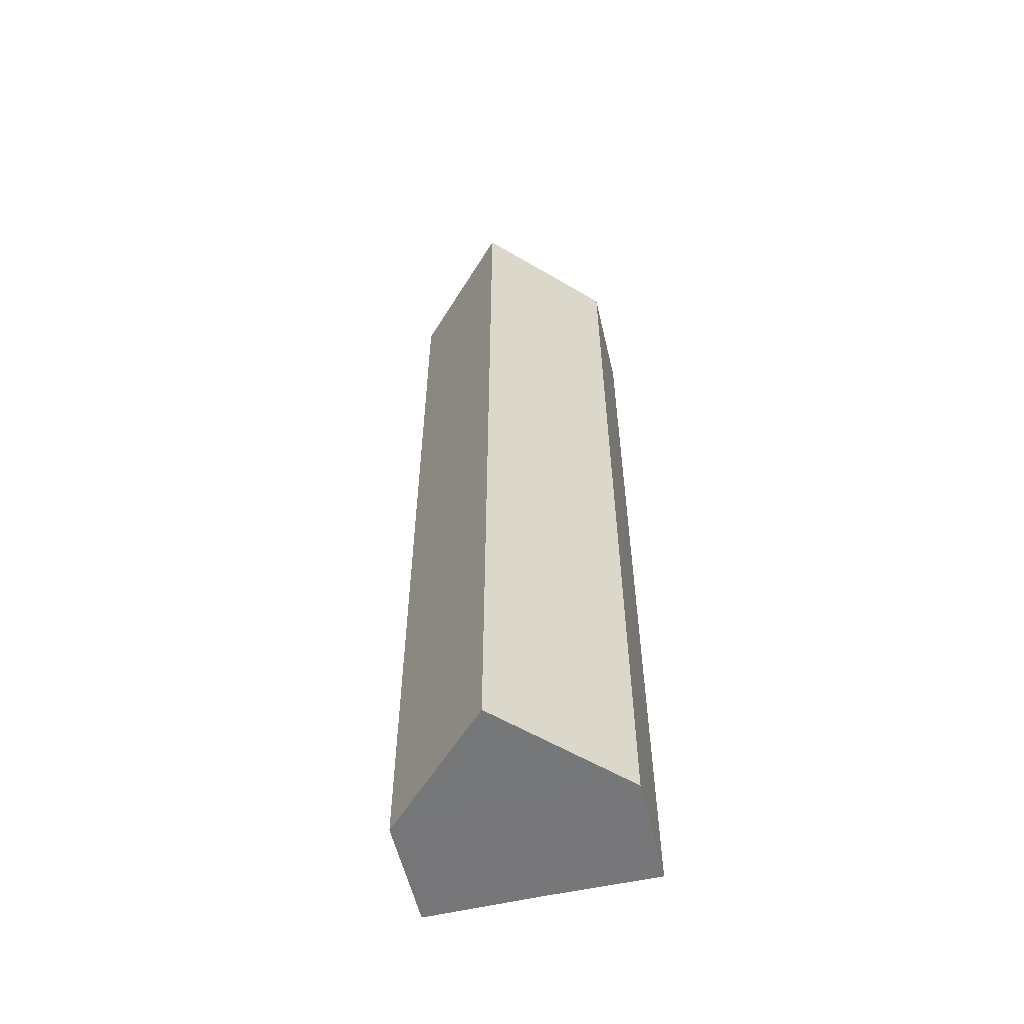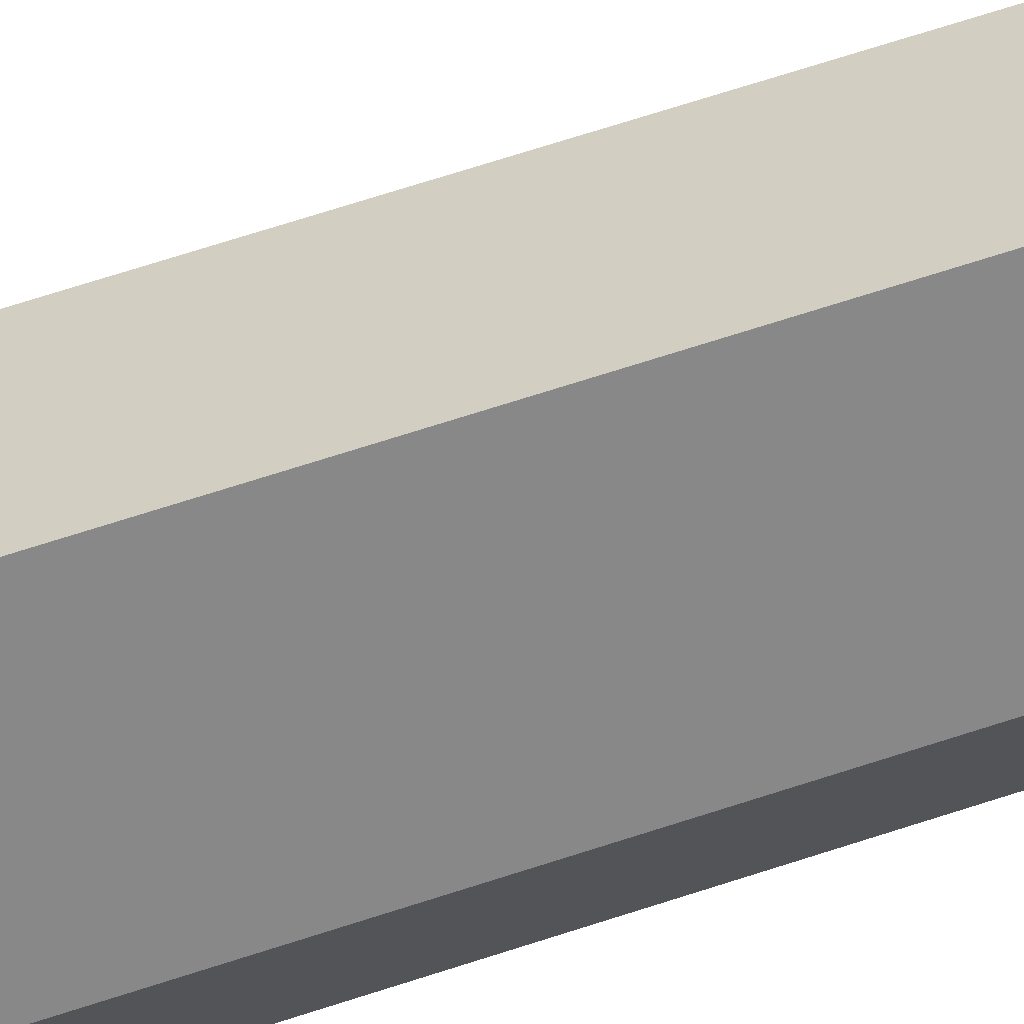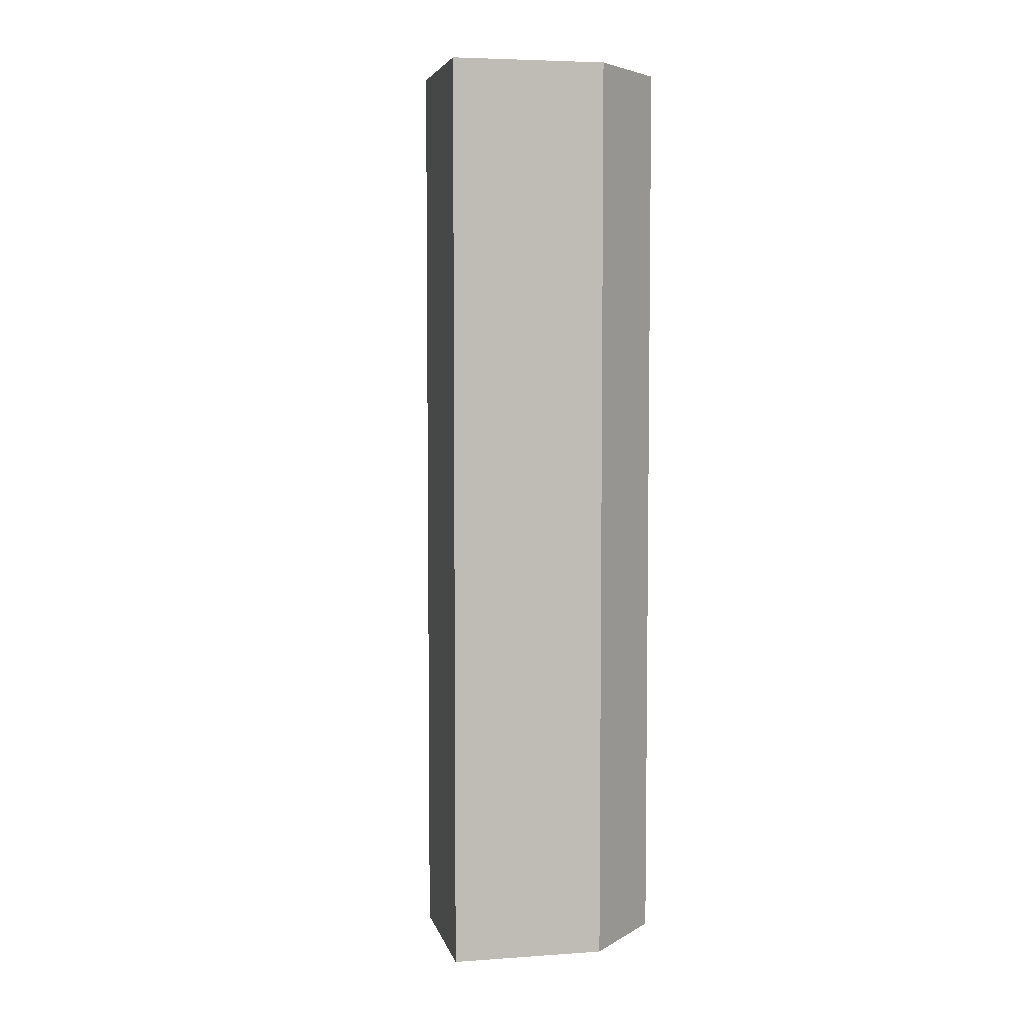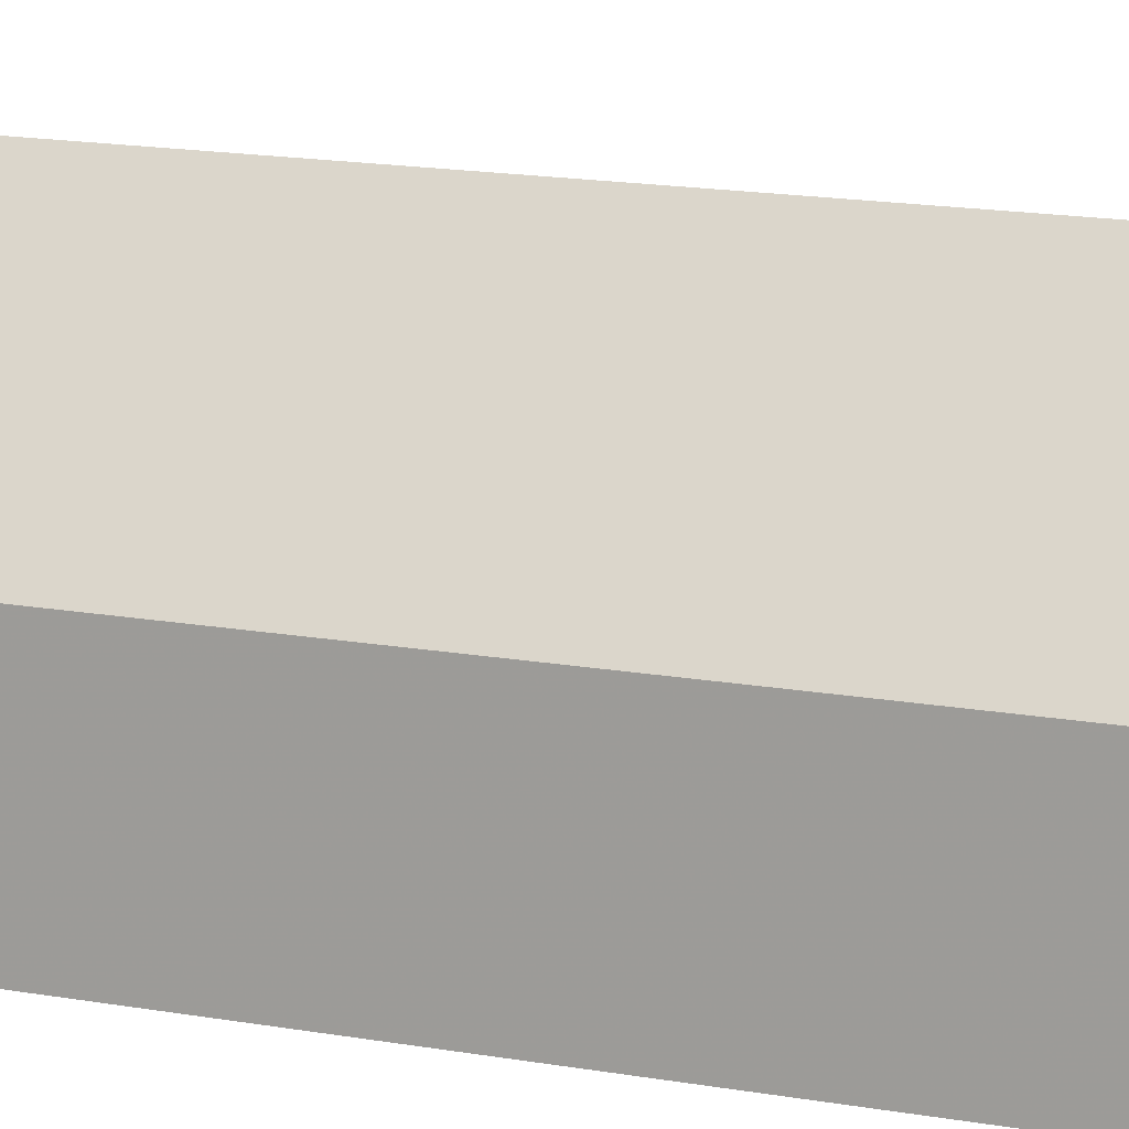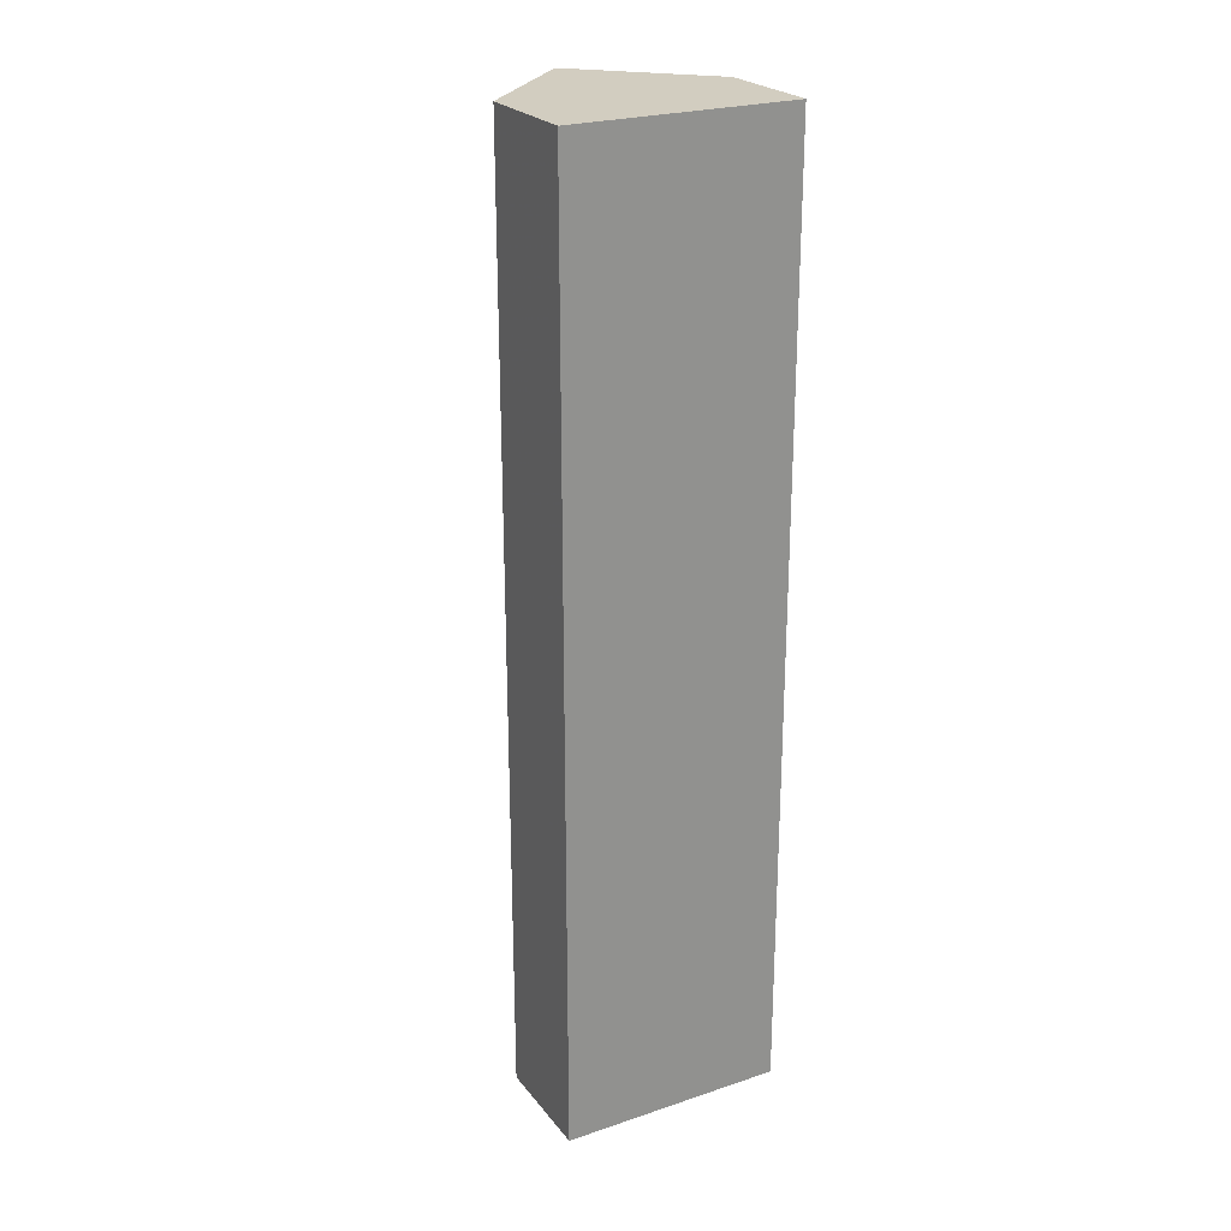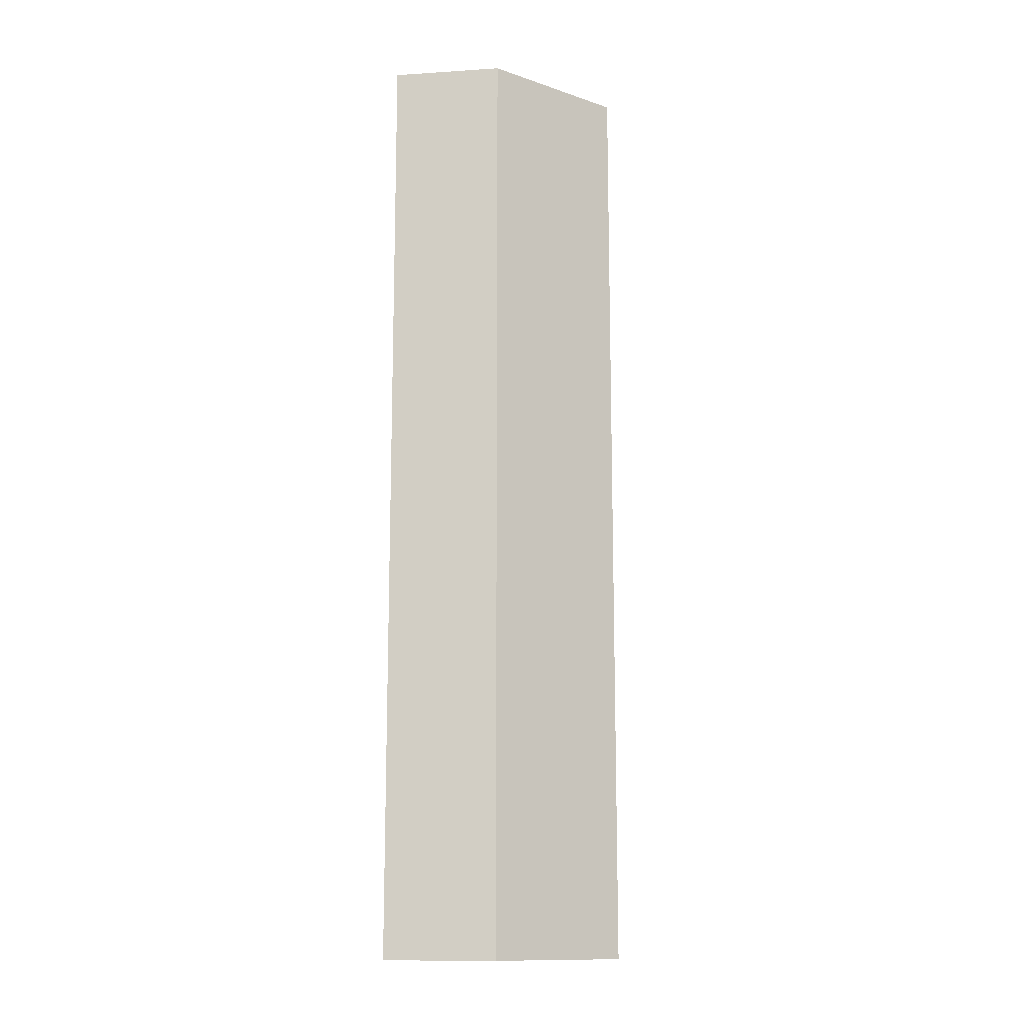
<metadata>
{"format":"obj","ext":"obj","renderer":"f3d","projection":"perspective","resolution":1024,"background":"white","views":[{"elev":-57.2,"azim":-166.8,"up":"+Z"},{"elev":73.6,"azim":-107.6,"up":"+Y"},{"elev":5.2,"azim":-147.4,"up":"+Z"},{"elev":12.0,"azim":-64.1,"up":"+Y"},{"elev":24.4,"azim":-28.6,"up":"+Z"},{"elev":-13.2,"azim":98.3,"up":"+Z"}]}
</metadata>
<code>
o 9879
v 2243 1877 13.23
v 2243 1877 13.23
v 2243 1877 13.31
v 2243 1877 13.23
v 2243 1877 13.31
v 2243 1877 13.23
v 2243 1877 13.31
v 2243 1877 13.23
v 2243 1877 13.31
v 2243 1877 13.23
v 2243 1877 13.23
v 2243 1877 13.23
v 2243 1877 13.23
v 2243 1877 13.23
v 2243 1877 13.23
v 2243 1877 13.31
v 2243 1877 13.31
v 2243 1877 13.31
v 2243 1877 13.31
v 2243 1877 13.31
v 2243 1877 13.23
v 2243 1877 13.31
v 2243 1877 13.23
v 2243 1877 13.23
v 2243 1877 13.23
v 2243 1877 13.23
v 2243 1877 13.31
v 2243 1877 13.23
v 2243 1877 13.23
v 2243 1877 13.23
v 2243 1877 13.31
v 2243 1877 13.31
v 2243 1877 13.31
v 2243 1877 13.31
v 2243 1877 13.31
v 2243 1877 13.31
v 2243 1877 13.31
v 2243 1877 13.31
f 1 2 3
f 4 1 5
f 5 6 7
f 7 8 9
f 10 11 8
f 10 8 12
f 10 13 11
f 10 12 14
f 10 15 13
f 10 14 15
f 16 13 17
f 18 14 19
f 20 21 16
f 22 23 18
f 24 25 20
f 25 26 27
f 28 29 22
f 29 30 31
f 32 33 34
f 32 35 33
f 32 34 36
f 32 37 35
f 32 36 38
f 32 38 37

</code>
